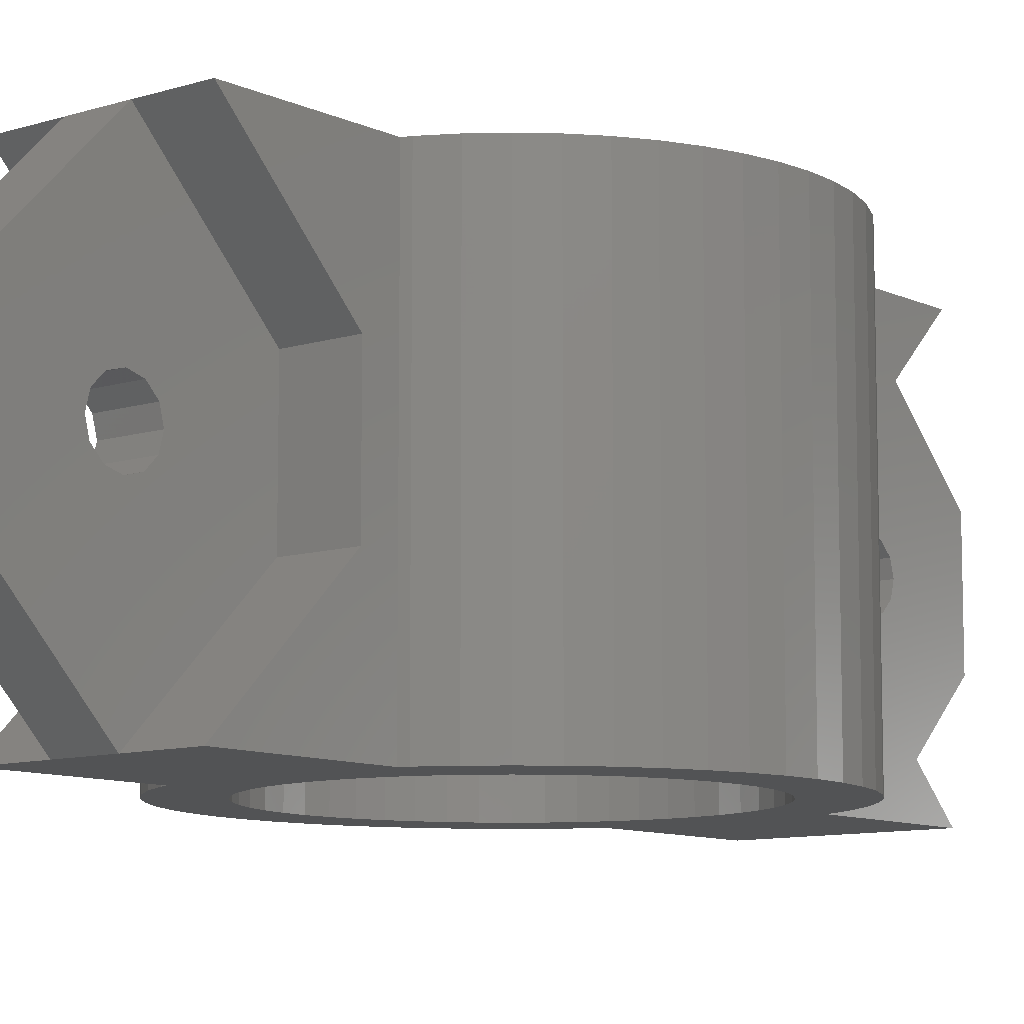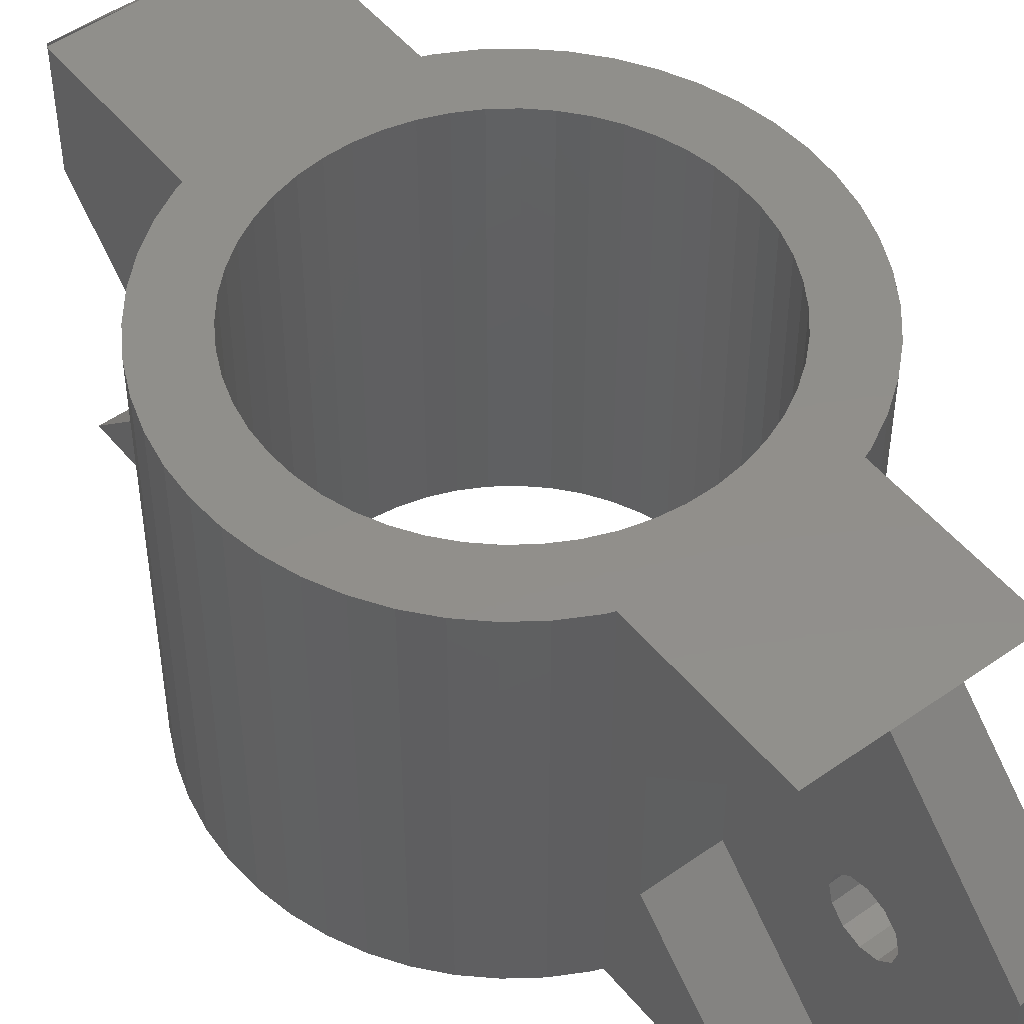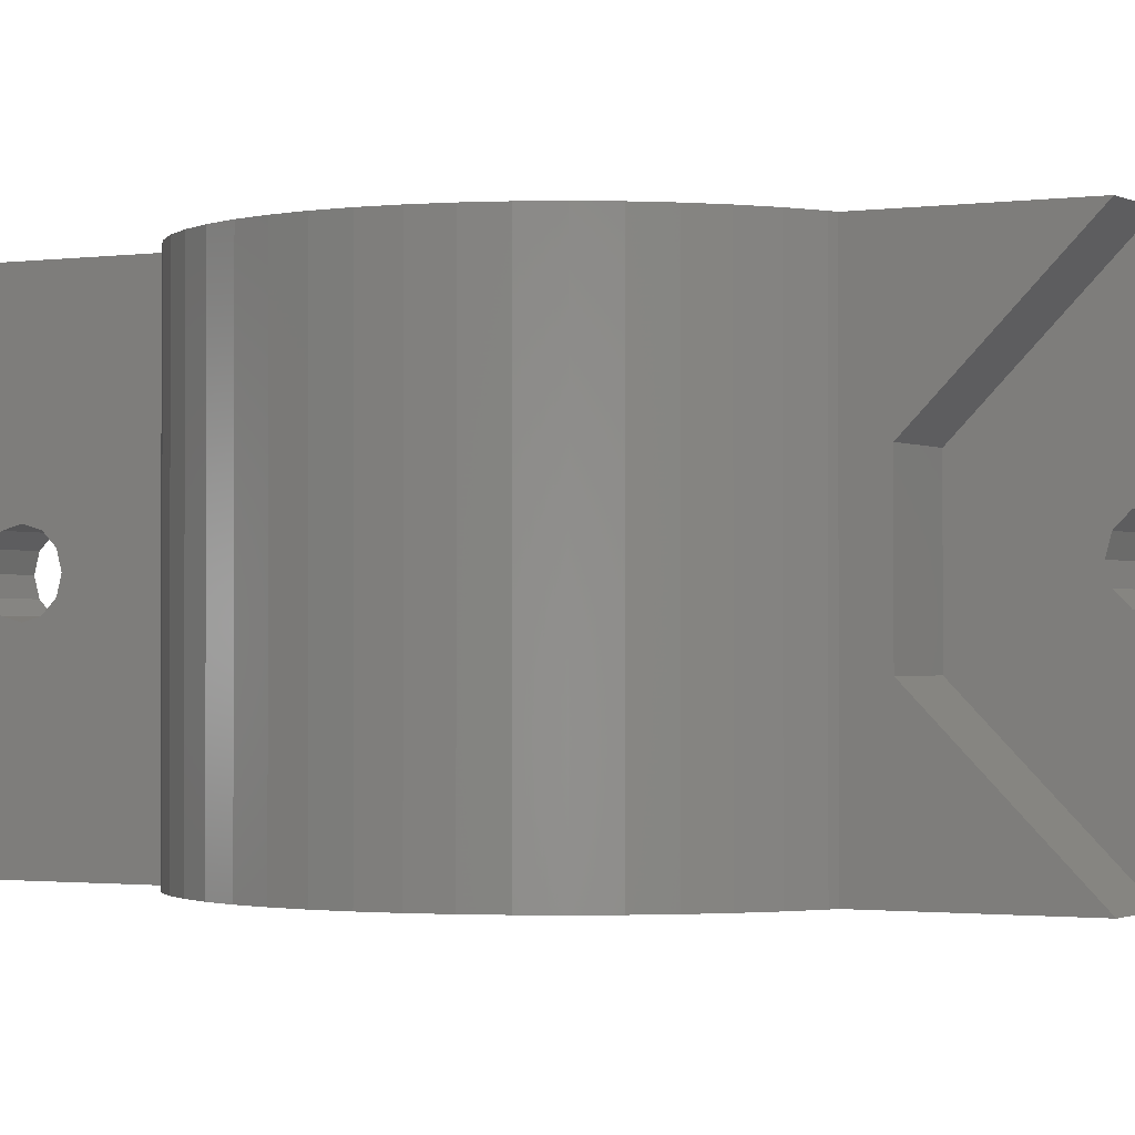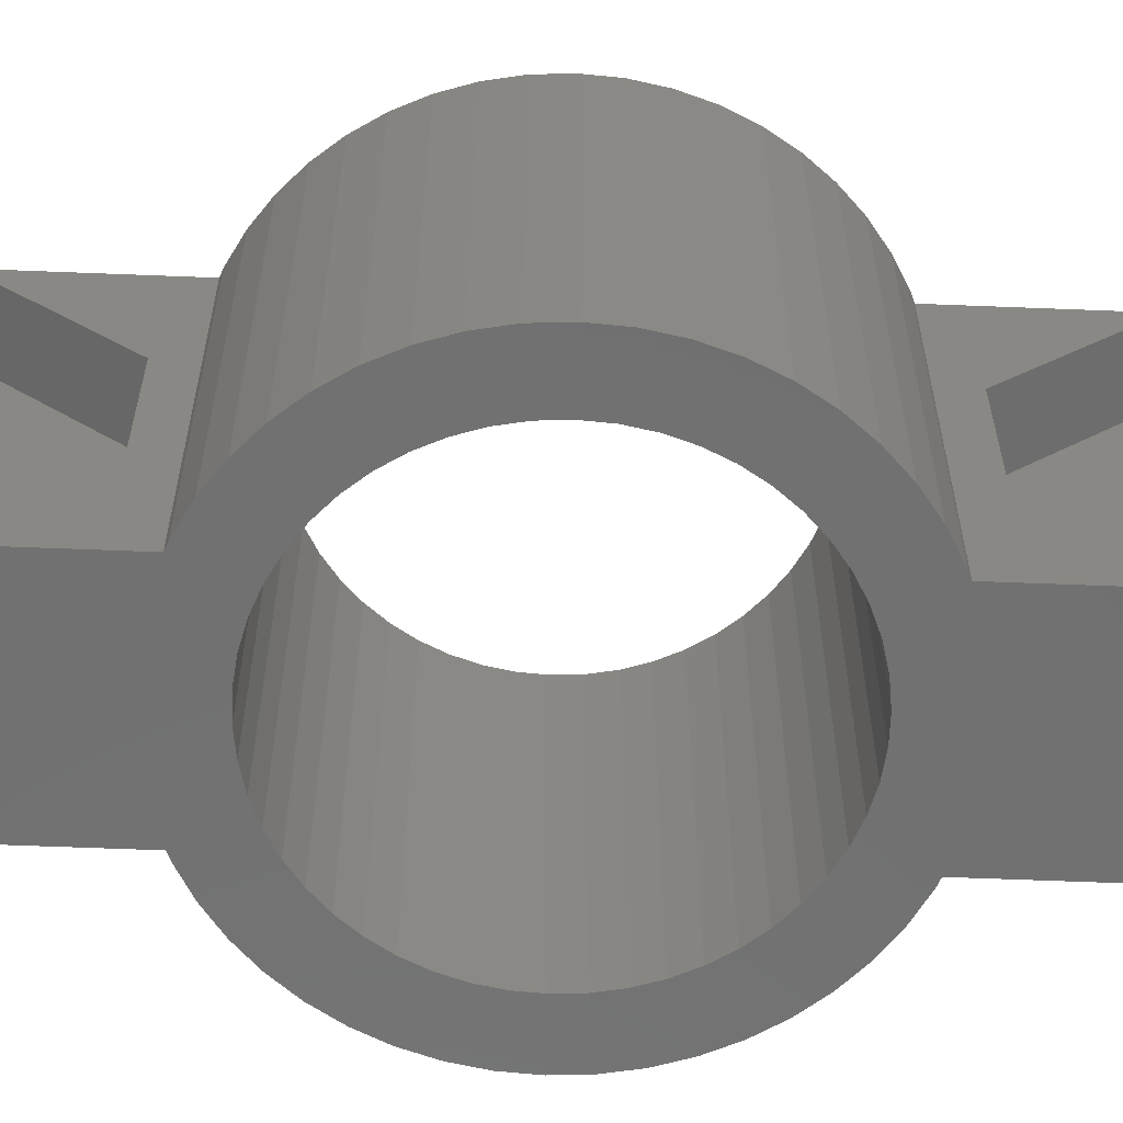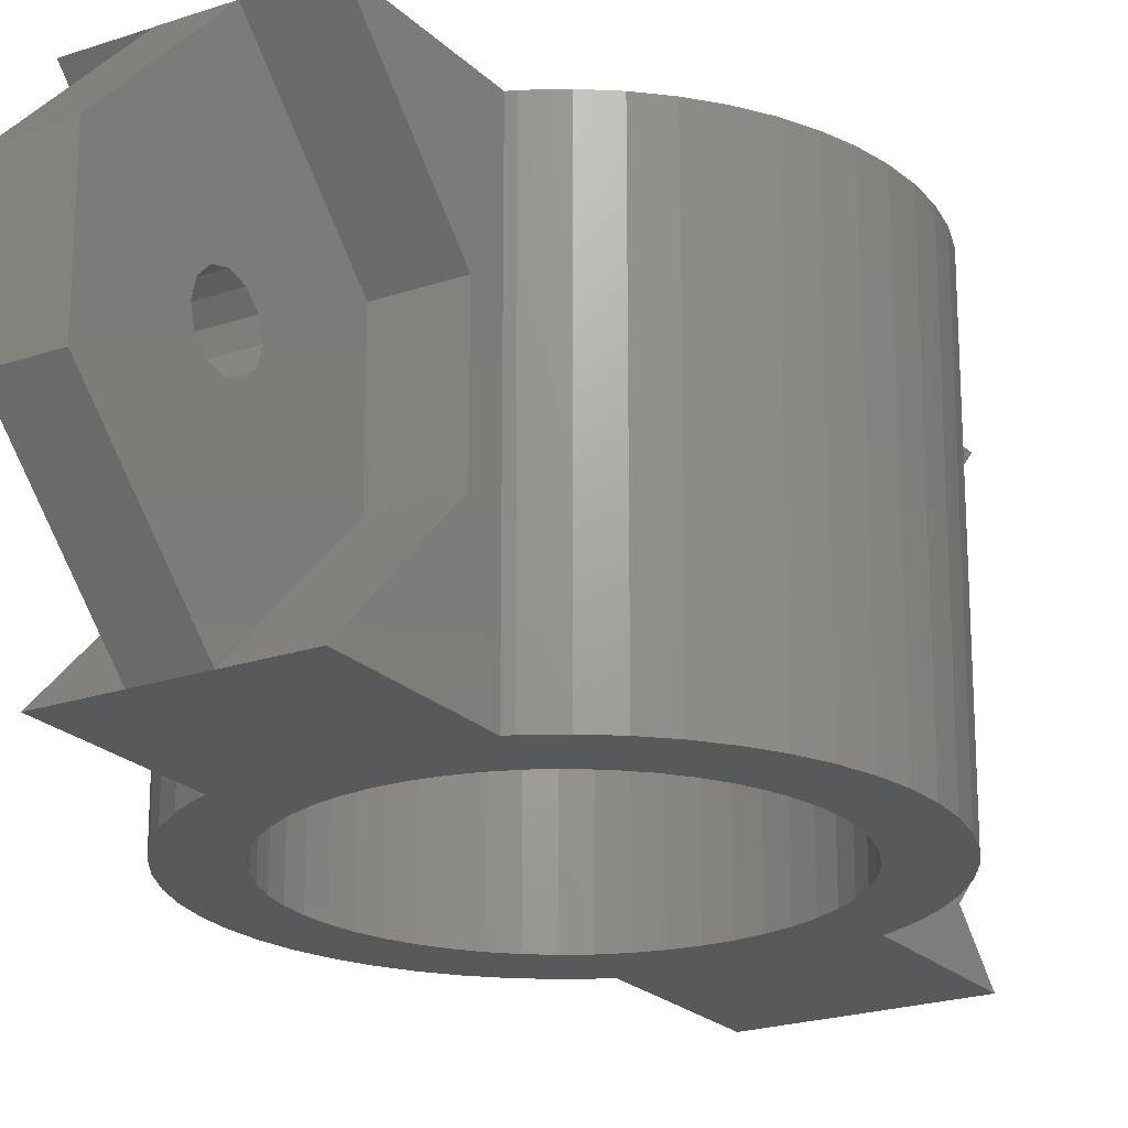
<metadata>
{"format":"stl","ext":"stl","renderer":"f3d","projection":"perspective","resolution":1024,"background":"white","views":[{"elev":-9.6,"azim":39.6,"up":"+Z"},{"elev":50.2,"azim":-37.8,"up":"+Z"},{"elev":-1.3,"azim":118.7,"up":"+Z"},{"elev":-62.7,"azim":87.7,"up":"+Z"},{"elev":-21.5,"azim":31.3,"up":"+Z"}]}
</metadata>
<code>
# stl→obj: 280 verts, 568 faces
v 12.55 1.585 20
v 12.25 3.146 0
v 12.25 3.146 20
v 12.55 1.585 0
v 12.65 0 20
v 12.65 0 0
v 11.09 -6.094 20
v 11.76 -4.657 0
v 11.76 -4.657 20
v 11.09 -6.094 0
v 11.09 6.094 20
v 10.23 7.435 0
v 10.23 7.435 20
v 11.09 6.094 0
v 9.221 8.66 0
v 8.063 9.747 20
v 9.221 8.66 20
v 8.063 9.747 0
v -10.23 7.435 0
v -9.221 8.66 20
v -9.221 8.66 0
v -10.23 7.435 20
v 6.778 10.68 0
v 5.386 11.45 20
v 6.778 10.68 20
v 5.386 11.45 0
v 12.25 -3.146 0
v 12.25 -3.146 20
v 5 -11.6 0
v 5.386 -11.45 20
v 5 -11.6 20
v 5.386 -11.45 0
v -5.386 11.45 0
v -6.778 10.68 20
v -5.386 11.45 20
v -6.778 10.68 0
v 12.55 -1.585 0
v 12.55 -1.585 20
v -6.778 -10.68 0
v -5.386 -11.45 20
v -6.778 -10.68 20
v -5.386 -11.45 0
v -11.09 6.094 0
v -11.09 6.094 20
v -12.65 0 0
v -12.55 1.585 20
v -12.55 1.585 0
v -12.65 0 20
v -11.76 -4.657 0
v -12.25 -3.146 20
v -12.25 -3.146 0
v -11.76 -4.657 20
v 1.467 19.99 20
v 5 11.6 20
v 5 19.99 20
v 2.982 9.178 20
v 4.109 8.732 20
v 1.808 9.479 20
v 0.6059 9.631 20
v -1.467 19.99 20
v 1.467 20 20
v -0.6059 9.631 20
v -1.467 20 20
v -5 11.6 20
v -1.808 9.479 20
v -2.982 9.178 20
v -5 19.99 20
v -4.109 8.732 20
v -5.171 8.148 20
v -6.151 7.435 20
v -8.063 9.747 20
v -7.035 6.606 20
v -7.807 5.672 20
v -8.456 4.649 20
v -8.972 3.552 20
v -11.76 4.657 20
v -9.347 2.4 20
v 9.65 0 20
v 9.574 1.209 20
v 9.347 2.4 20
v 11.76 4.657 20
v 9.574 -1.209 20
v 8.972 3.552 20
v 8.456 4.649 20
v 9.347 -2.4 20
v 7.807 5.672 20
v 7.035 6.606 20
v 6.151 7.435 20
v 5.171 8.148 20
v 8.972 -3.552 20
v 8.456 -4.649 20
v 10.23 -7.435 20
v 7.807 -5.672 20
v 9.221 -8.66 20
v 7.035 -6.606 20
v 8.063 -9.747 20
v 6.151 -7.435 20
v 6.778 -10.68 20
v 5.171 -8.148 20
v 4.109 -8.732 20
v 2.982 -9.178 20
v 1.808 -9.479 20
v 0.6059 -9.631 20
v 1.467 -19.99 20
v 5 -19.99 20
v -0.6059 -9.631 20
v -1.467 -19.99 20
v 1.467 -20 20
v -1.467 -20 20
v -5 -11.6 20
v -1.808 -9.479 20
v -2.982 -9.178 20
v -4.109 -8.732 20
v -5 -19.99 20
v -5.171 -8.148 20
v -6.151 -7.435 20
v -8.063 -9.747 20
v -7.035 -6.606 20
v -9.221 -8.66 20
v -7.807 -5.672 20
v -10.23 -7.435 20
v -8.456 -4.649 20
v -11.09 -6.094 20
v -8.972 -3.552 20
v -9.347 -2.4 20
v -9.574 -1.209 20
v -12.55 -1.585 20
v -9.65 0 20
v -12.25 3.146 20
v -9.574 1.209 20
v -8.063 -9.747 0
v 11.76 4.657 0
v 6.778 -10.68 0
v -5 11.6 0
v -8.063 9.747 0
v 10.23 -7.435 0
v -9.221 -8.66 0
v 1.467 -19.99 0
v 5 -19.99 0
v 2.982 -9.178 0
v 4.109 -8.732 0
v 1.808 -9.479 0
v 0.6059 -9.631 0
v -1.467 -19.99 0
v 1.467 -20 0
v -0.6059 -9.631 0
v -1.467 -20 0
v -5 -11.6 0
v -1.808 -9.479 0
v -2.982 -9.178 0
v -5 -19.99 0
v -4.109 -8.732 0
v -5.171 -8.148 0
v -6.151 -7.435 0
v -7.035 -6.606 0
v -7.807 -5.672 0
v -10.23 -7.435 0
v -8.456 -4.649 0
v -11.09 -6.094 0
v -8.972 -3.552 0
v -9.347 -2.4 0
v 9.65 0 0
v 9.574 -1.209 0
v 9.347 -2.4 0
v 9.574 1.209 0
v 8.972 -3.552 0
v 8.456 -4.649 0
v 9.347 2.4 0
v 7.807 -5.672 0
v 9.221 -8.66 0
v 7.035 -6.606 0
v 8.063 -9.747 0
v 6.151 -7.435 0
v 5.171 -8.148 0
v 8.972 3.552 0
v 8.456 4.649 0
v 7.807 5.672 0
v 7.035 6.606 0
v 6.151 7.435 0
v 5.171 8.148 0
v 4.109 8.732 0
v 5 11.6 0
v 2.982 9.178 0
v 1.808 9.479 0
v 0.6059 9.631 0
v 1.467 19.99 0
v 5 19.99 0
v -0.6059 9.631 0
v -1.467 19.99 0
v 1.467 20 0
v -1.467 20 0
v -1.808 9.479 0
v -2.982 9.178 0
v -4.109 8.732 0
v -5 19.99 0
v -5.171 8.148 0
v -6.151 7.435 0
v -7.035 6.606 0
v -7.807 5.672 0
v -8.456 4.649 0
v -8.972 3.552 0
v -11.76 4.657 0
v -9.347 2.4 0
v -12.25 3.146 0
v -9.574 1.209 0
v -9.65 0 0
v -9.574 -1.209 0
v -12.55 -1.585 0
v -1.467 13.32 6.667
v -5 13.32 13.33
v -1.467 13.32 13.33
v -5 13.32 6.667
v -1.467 20 8.35
v -1.467 19.18 8.571
v -1.467 18.57 9.175
v -1.467 18.35 10
v -1.467 20 11.65
v -1.467 19.18 11.43
v -1.467 18.57 10.82
v 5 13.32 6.667
v 1.467 13.32 13.33
v 5 13.32 13.33
v 1.467 13.32 6.667
v 1.467 20 11.65
v 1.467 19.18 11.43
v 1.467 18.57 10.82
v 1.467 18.35 10
v 1.467 20 8.35
v 1.467 19.18 8.571
v 1.467 18.57 9.175
v -1.467 26.67 6.667
v -1.467 21.65 10
v -1.467 26.67 13.33
v -1.467 21.43 9.175
v -1.467 20.82 8.571
v -1.467 21.43 10.82
v -1.467 20.82 11.43
v 1.467 26.67 13.33
v 1.467 21.65 10
v 1.467 26.67 6.667
v 1.467 21.43 10.82
v 1.467 20.82 11.43
v 1.467 21.43 9.175
v 1.467 20.82 8.571
v 1.467 -13.32 6.667
v 5 -13.32 13.33
v 1.467 -13.32 13.33
v 5 -13.32 6.667
v 1.467 -18.35 10
v 1.467 -18.57 10.82
v 1.467 -19.18 11.43
v 1.467 -20 11.65
v 1.467 -18.57 9.175
v 1.467 -19.18 8.571
v 1.467 -20 8.35
v -5 -13.32 6.667
v -1.467 -13.32 13.33
v -5 -13.32 13.33
v -1.467 -13.32 6.667
v -1.467 -18.35 10
v -1.467 -18.57 9.175
v -1.467 -19.18 8.571
v -1.467 -20 8.35
v -1.467 -18.57 10.82
v -1.467 -19.18 11.43
v -1.467 -20 11.65
v 1.467 -20.82 11.43
v 1.467 -26.67 13.33
v 1.467 -21.43 10.82
v 1.467 -21.65 10
v 1.467 -20.82 8.571
v 1.467 -26.67 6.667
v 1.467 -21.43 9.175
v -1.467 -20.82 8.571
v -1.467 -26.67 6.667
v -1.467 -21.43 9.175
v -1.467 -21.65 10
v -1.467 -20.82 11.43
v -1.467 -26.67 13.33
v -1.467 -21.43 10.82
f 1 2 3
f 2 1 4
f 5 4 1
f 4 5 6
f 7 8 9
f 8 7 10
f 11 12 13
f 12 11 14
f 15 16 17
f 16 15 18
f 19 20 21
f 20 19 22
f 23 24 25
f 24 23 26
f 9 27 28
f 27 9 8
f 29 30 31
f 30 29 32
f 33 34 35
f 34 33 36
f 28 37 38
f 37 28 27
f 39 40 41
f 40 39 42
f 43 22 19
f 22 43 44
f 45 46 47
f 46 45 48
f 49 50 51
f 50 49 52
f 53 54 55
f 54 56 57
f 54 58 56
f 59 54 53
f 54 59 58
f 60 53 61
f 53 62 59
f 60 61 63
f 53 60 62
f 64 62 60
f 62 64 65
f 65 64 66
f 64 60 67
f 66 64 68
f 35 68 64
f 68 35 69
f 34 69 35
f 69 34 70
f 71 70 34
f 70 71 72
f 20 72 71
f 72 20 73
f 22 73 20
f 73 22 74
f 44 74 22
f 74 44 75
f 76 75 44
f 75 76 77
f 78 5 1
f 79 1 3
f 5 78 38
f 80 3 81
f 82 38 78
f 83 81 11
f 38 82 28
f 84 11 13
f 85 28 82
f 28 85 9
f 1 79 78
f 3 80 79
f 86 13 17
f 81 83 80
f 11 84 83
f 87 17 16
f 13 86 84
f 17 87 86
f 88 16 25
f 16 88 87
f 89 25 24
f 25 89 88
f 57 24 54
f 24 57 89
f 90 9 85
f 9 90 7
f 91 7 90
f 7 91 92
f 93 92 91
f 92 93 94
f 95 94 93
f 94 95 96
f 97 96 95
f 96 97 98
f 99 98 97
f 98 99 30
f 100 30 99
f 30 100 31
f 101 31 100
f 102 31 101
f 103 31 102
f 31 104 105
f 31 103 104
f 106 104 103
f 107 104 106
f 104 107 108
f 108 107 109
f 110 106 111
f 110 111 112
f 110 112 113
f 106 110 107
f 107 110 114
f 40 113 115
f 113 40 110
f 41 115 116
f 115 41 40
f 117 116 118
f 119 118 120
f 116 117 41
f 121 120 122
f 123 122 124
f 118 119 117
f 52 124 125
f 50 125 126
f 127 126 128
f 129 77 76
f 120 121 119
f 77 129 130
f 122 123 121
f 46 130 129
f 124 52 123
f 130 46 128
f 125 50 52
f 48 128 46
f 126 127 50
f 128 48 127
f 131 41 117
f 41 131 39
f 38 6 5
f 6 38 37
f 81 14 11
f 14 81 132
f 18 25 16
f 25 18 23
f 32 98 30
f 98 32 133
f 134 35 64
f 35 134 33
f 135 20 71
f 20 135 21
f 36 71 34
f 71 36 135
f 92 10 7
f 10 92 136
f 137 117 119
f 117 137 131
f 138 29 139
f 29 140 141
f 29 142 140
f 143 29 138
f 29 143 142
f 144 138 145
f 138 146 143
f 144 145 147
f 138 144 146
f 148 146 144
f 146 148 149
f 149 148 150
f 148 144 151
f 150 148 152
f 42 152 148
f 152 42 153
f 39 153 42
f 153 39 154
f 131 154 39
f 154 131 155
f 137 155 131
f 155 137 156
f 157 156 137
f 156 157 158
f 159 158 157
f 158 159 160
f 49 160 159
f 160 49 161
f 162 6 37
f 163 37 27
f 6 162 4
f 164 27 8
f 165 4 162
f 166 8 10
f 4 165 2
f 167 10 136
f 168 2 165
f 2 168 132
f 37 163 162
f 27 164 163
f 169 136 170
f 8 166 164
f 10 167 166
f 171 170 172
f 136 169 167
f 170 171 169
f 173 172 133
f 172 173 171
f 174 133 32
f 133 174 173
f 141 32 29
f 32 141 174
f 175 132 168
f 132 175 14
f 176 14 175
f 14 176 12
f 177 12 176
f 12 177 15
f 178 15 177
f 15 178 18
f 179 18 178
f 18 179 23
f 180 23 179
f 23 180 26
f 181 26 180
f 26 181 182
f 183 182 181
f 184 182 183
f 185 182 184
f 182 186 187
f 182 185 186
f 188 186 185
f 189 186 188
f 186 189 190
f 190 189 191
f 134 188 192
f 134 192 193
f 134 193 194
f 188 134 189
f 189 134 195
f 33 194 196
f 194 33 134
f 36 196 197
f 196 36 33
f 135 197 198
f 21 198 199
f 197 135 36
f 19 199 200
f 43 200 201
f 198 21 135
f 202 201 203
f 204 203 205
f 47 205 206
f 51 161 49
f 199 19 21
f 161 51 207
f 200 43 19
f 208 207 51
f 201 202 43
f 207 208 206
f 203 204 202
f 45 206 208
f 205 47 204
f 206 45 47
f 159 52 49
f 52 159 123
f 204 76 202
f 76 204 129
f 172 94 96
f 94 172 170
f 133 96 98
f 96 133 172
f 3 132 81
f 132 3 2
f 94 136 92
f 136 94 170
f 137 121 157
f 121 137 119
f 26 54 24
f 54 26 182
f 13 15 17
f 15 13 12
f 202 44 43
f 44 202 76
f 157 123 159
f 123 157 121
f 51 127 208
f 127 51 50
f 208 48 45
f 48 208 127
f 47 129 204
f 129 47 46
f 42 110 40
f 110 42 148
f 153 116 115
f 116 153 154
f 165 80 168
f 80 165 79
f 162 79 165
f 79 162 78
f 168 83 175
f 83 168 80
f 174 100 99
f 100 174 141
f 122 160 124
f 160 122 158
f 193 65 66
f 65 193 192
f 183 57 56
f 57 183 181
f 163 78 162
f 78 163 82
f 140 102 101
f 102 140 142
f 175 84 176
f 84 175 83
f 74 199 73
f 199 74 200
f 194 66 68
f 66 194 193
f 176 86 177
f 86 176 84
f 197 69 70
f 69 197 196
f 167 90 166
f 90 167 91
f 188 59 62
f 59 188 185
f 146 111 106
f 111 146 149
f 73 198 72
f 198 73 199
f 198 70 72
f 70 198 197
f 164 82 163
f 82 164 85
f 171 97 95
f 97 171 173
f 192 62 65
f 62 192 188
f 173 99 97
f 99 173 174
f 75 200 74
f 200 75 201
f 184 56 58
f 56 184 183
f 142 103 102
f 103 142 143
f 180 88 89
f 88 180 179
f 177 87 178
f 87 177 86
f 130 203 77
f 203 130 205
f 179 87 88
f 87 179 178
f 126 206 128
f 206 126 207
f 181 89 57
f 89 181 180
f 149 112 111
f 112 149 150
f 77 201 75
f 201 77 203
f 185 58 59
f 58 185 184
f 128 205 130
f 205 128 206
f 143 106 103
f 106 143 146
f 166 85 164
f 85 166 90
f 141 101 100
f 101 141 140
f 120 158 122
f 158 120 156
f 118 156 120
f 156 118 155
f 124 161 125
f 161 124 160
f 150 113 112
f 113 150 152
f 154 118 116
f 118 154 155
f 125 207 126
f 207 125 161
f 196 68 69
f 68 196 194
f 171 93 169
f 93 171 95
f 169 91 167
f 91 169 93
f 152 115 113
f 115 152 153
f 209 210 211
f 210 209 212
f 189 213 191
f 189 214 213
f 209 214 189
f 214 209 215
f 215 209 216
f 217 60 63
f 218 60 217
f 211 218 219
f 211 219 216
f 211 216 209
f 218 211 60
f 210 60 211
f 60 210 67
f 195 209 189
f 209 195 212
f 220 221 222
f 221 220 223
f 53 224 61
f 53 225 224
f 221 225 53
f 225 221 226
f 226 221 227
f 228 186 190
f 229 186 228
f 223 229 230
f 223 230 227
f 223 227 221
f 229 223 186
f 221 55 222
f 55 221 53
f 186 220 187
f 220 186 223
f 222 54 220
f 54 222 55
f 220 182 187
f 182 220 54
f 212 134 210
f 134 212 195
f 210 64 67
f 64 210 134
f 231 232 233
f 231 234 232
f 231 235 234
f 191 235 231
f 235 191 213
f 236 233 232
f 237 233 236
f 63 237 217
f 237 63 233
f 238 239 240
f 238 241 239
f 238 242 241
f 61 242 238
f 242 61 224
f 243 240 239
f 244 240 243
f 190 244 228
f 244 190 240
f 191 240 190
f 240 191 231
f 233 61 238
f 61 233 63
f 240 233 238
f 233 240 231
f 230 216 227
f 216 230 215
f 213 229 228
f 213 214 229
f 236 242 237
f 242 236 241
f 235 228 244
f 228 235 213
f 226 218 225
f 218 226 219
f 235 243 234
f 243 235 244
f 227 219 226
f 219 227 216
f 217 242 224
f 242 217 237
f 229 215 230
f 215 229 214
f 232 241 236
f 241 232 239
f 234 239 232
f 239 234 243
f 225 217 224
f 218 217 225
f 245 246 247
f 246 245 248
f 247 249 245
f 247 250 249
f 247 251 250
f 104 251 247
f 252 104 108
f 104 252 251
f 253 245 249
f 254 245 253
f 254 138 245
f 255 138 254
f 138 255 145
f 104 246 105
f 246 104 247
f 245 139 248
f 139 245 138
f 256 257 258
f 257 256 259
f 259 260 257
f 259 261 260
f 259 262 261
f 144 262 259
f 263 144 147
f 144 263 262
f 264 257 260
f 265 257 264
f 265 107 257
f 266 107 265
f 107 266 109
f 114 257 107
f 257 114 258
f 256 144 259
f 144 256 151
f 148 256 110
f 256 148 151
f 258 110 256
f 110 258 114
f 31 246 29
f 246 31 105
f 248 29 246
f 29 248 139
f 108 267 252
f 268 267 108
f 267 268 269
f 269 268 270
f 271 145 255
f 272 271 273
f 272 273 270
f 272 270 268
f 271 272 145
f 147 274 263
f 275 274 147
f 274 275 276
f 276 275 277
f 278 109 266
f 279 278 280
f 279 280 277
f 279 277 275
f 278 279 109
f 275 145 272
f 145 275 147
f 109 268 108
f 268 109 279
f 275 268 279
f 268 275 272
f 261 249 260
f 249 261 253
f 254 263 255
f 262 263 254
f 269 278 267
f 278 269 280
f 263 271 255
f 271 263 274
f 264 251 265
f 251 264 250
f 271 276 273
f 276 271 274
f 260 250 264
f 250 260 249
f 278 252 267
f 252 278 266
f 262 253 261
f 253 262 254
f 270 280 269
f 280 270 277
f 273 277 270
f 277 273 276
f 266 251 252
f 266 265 251

</code>
